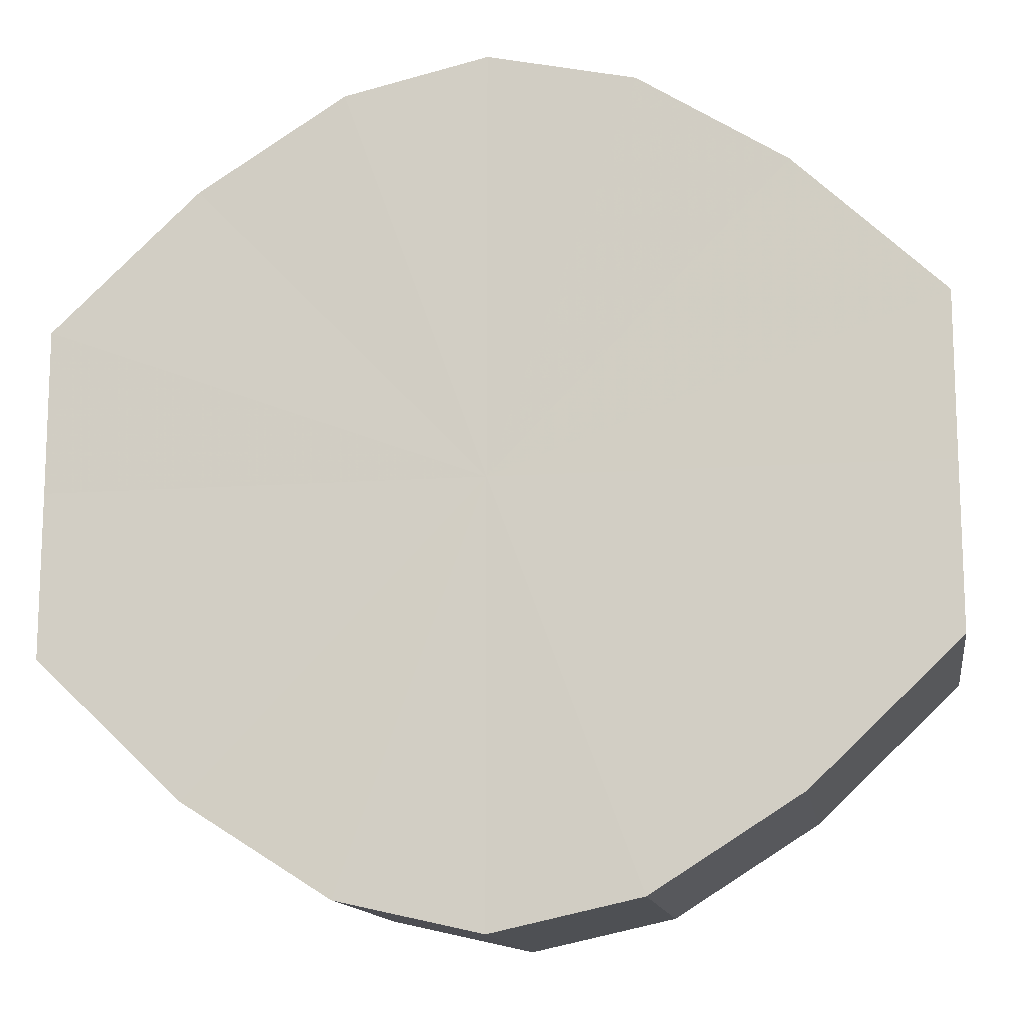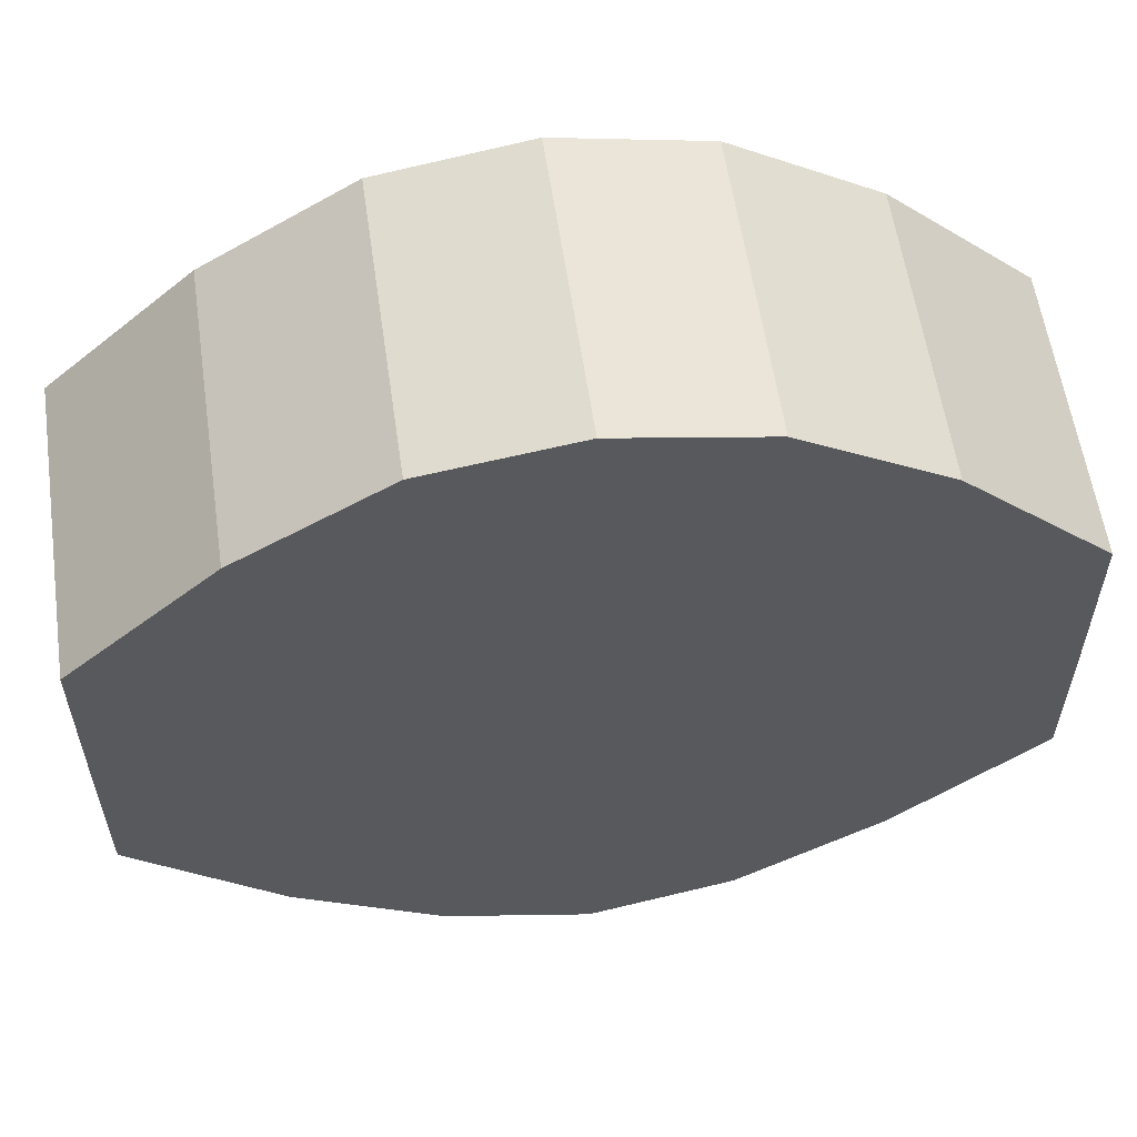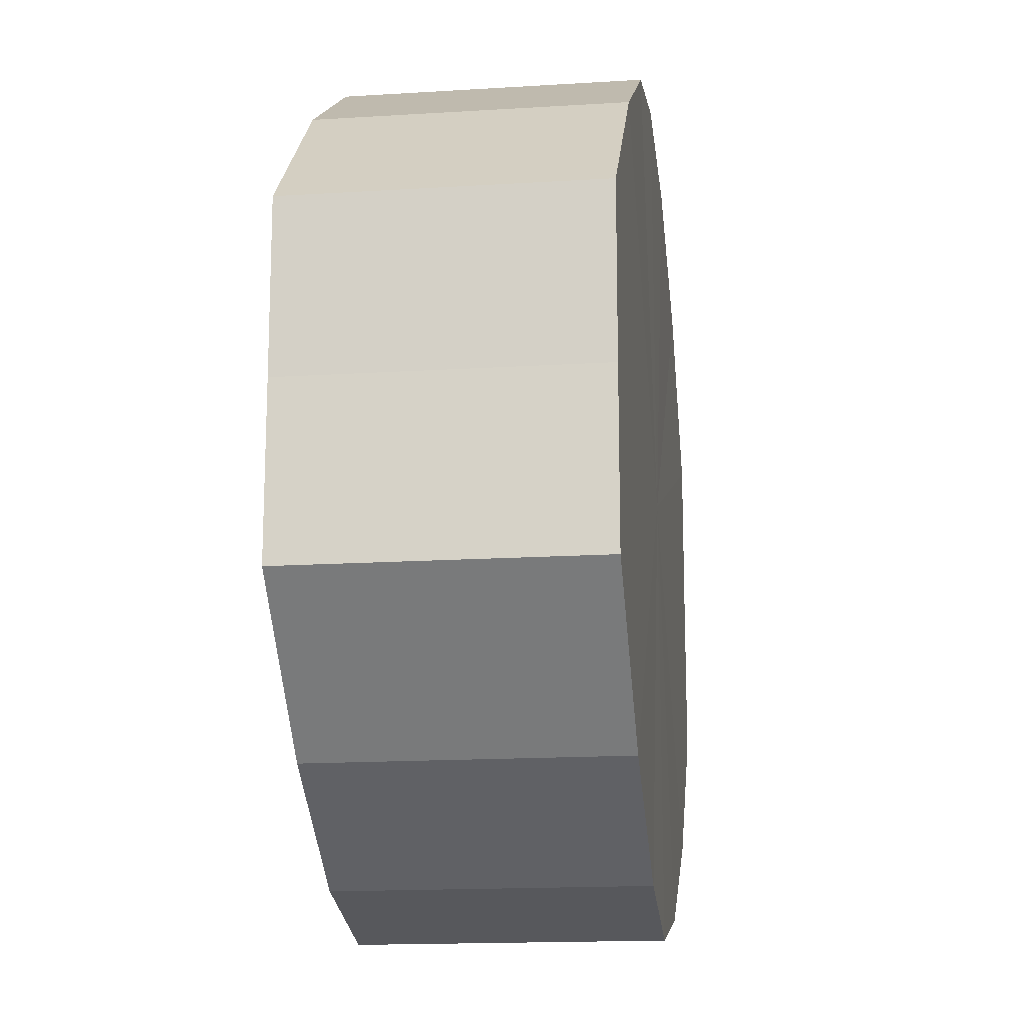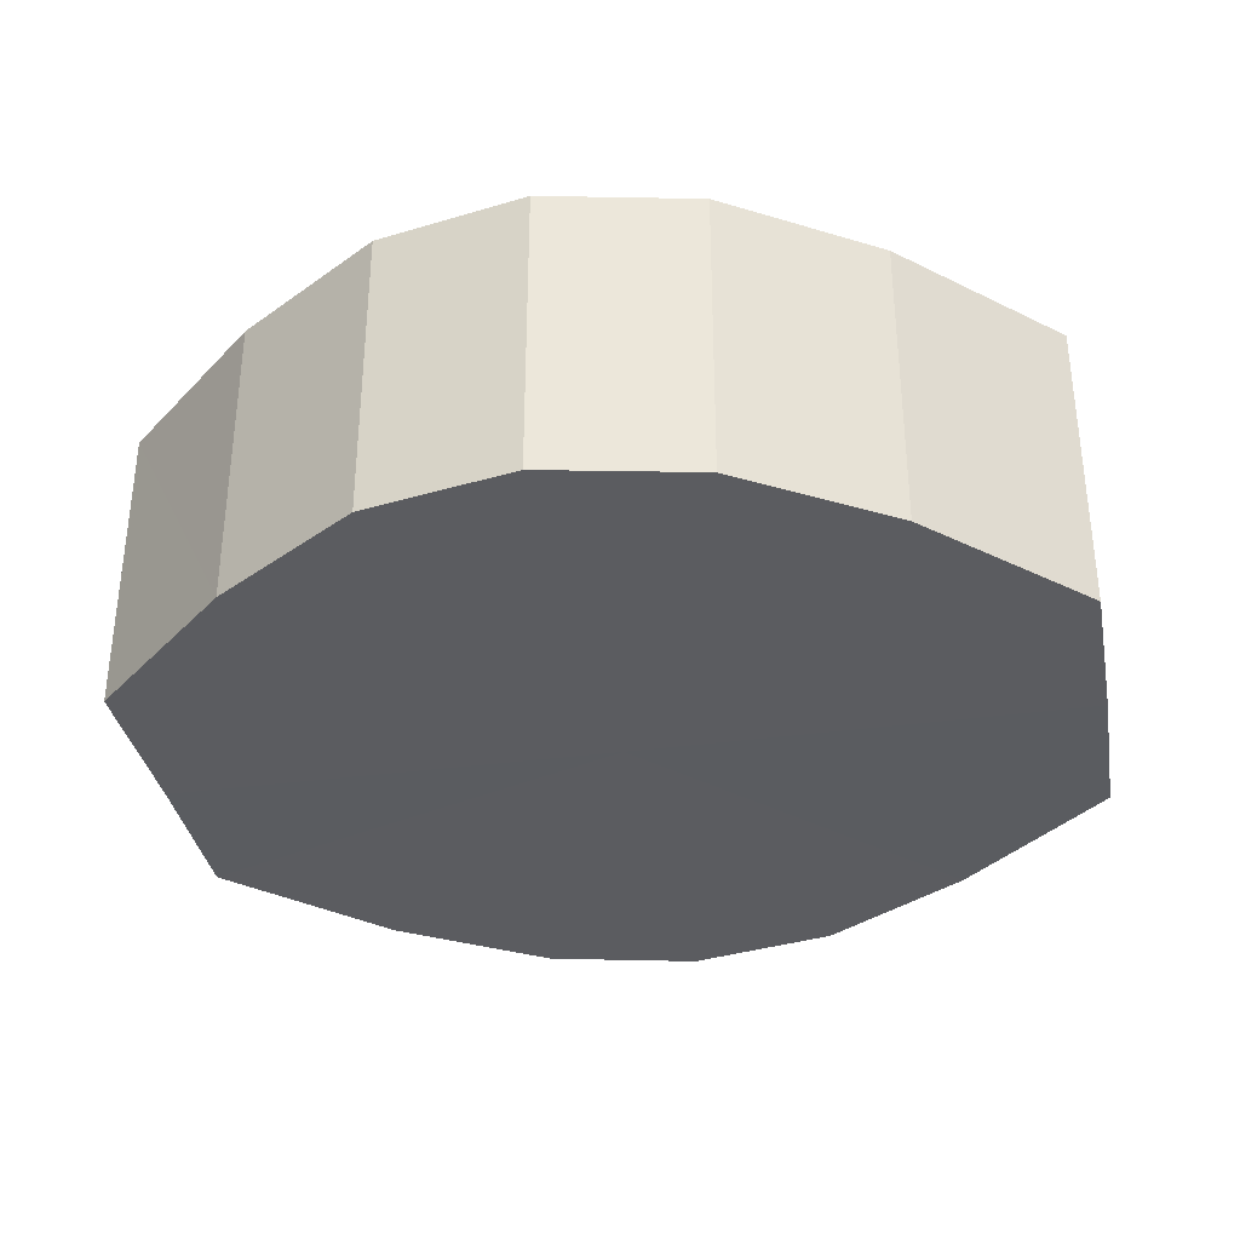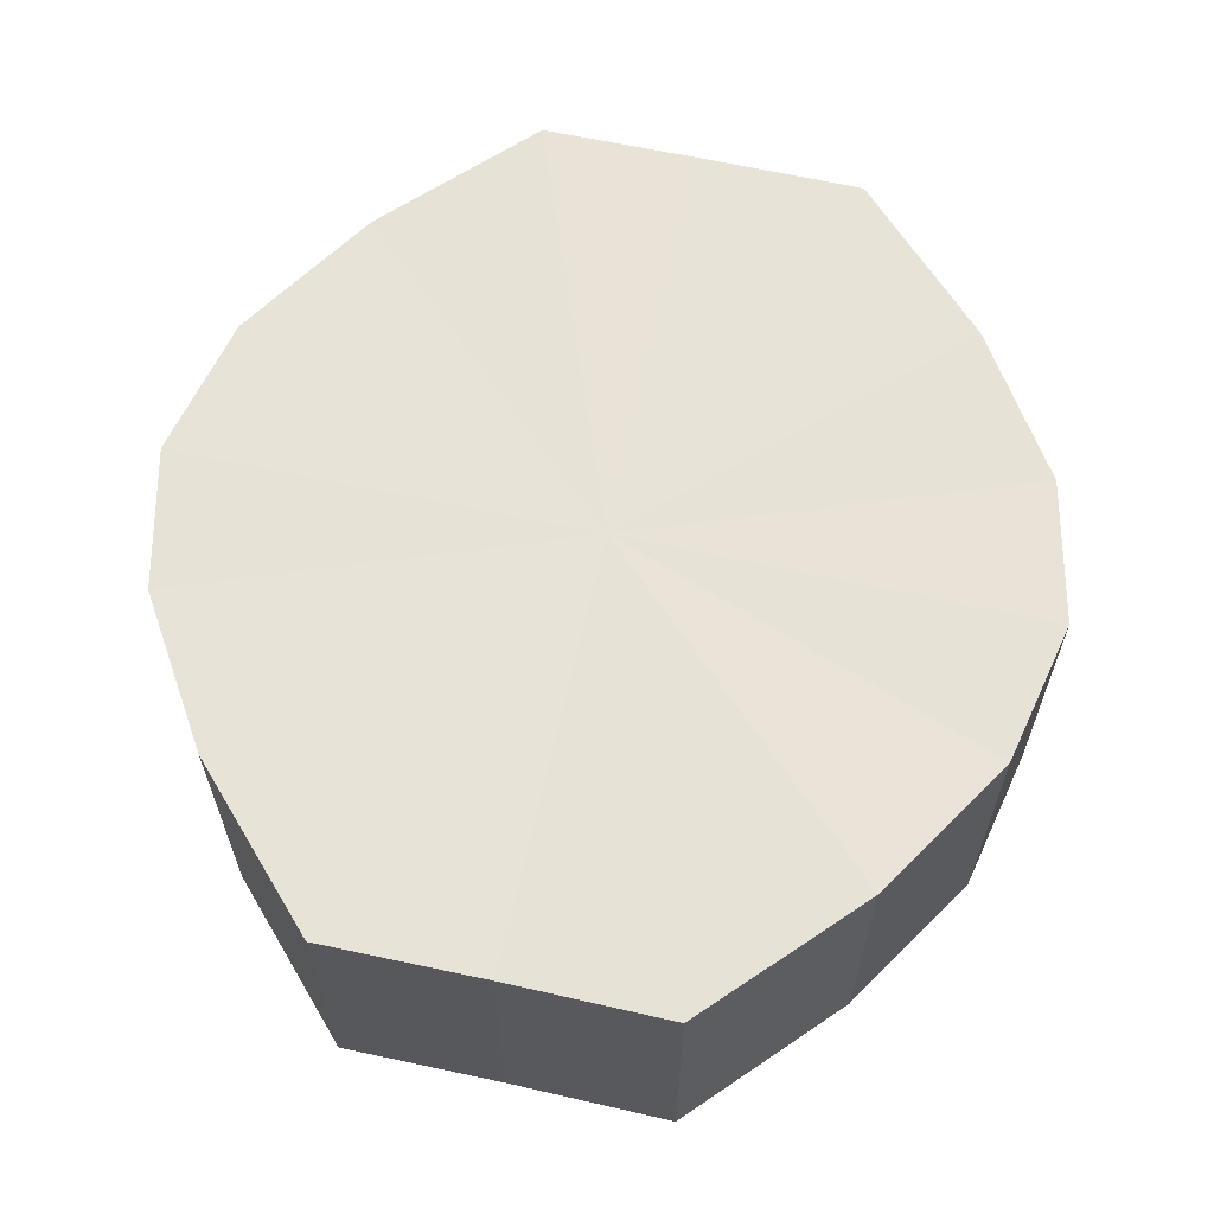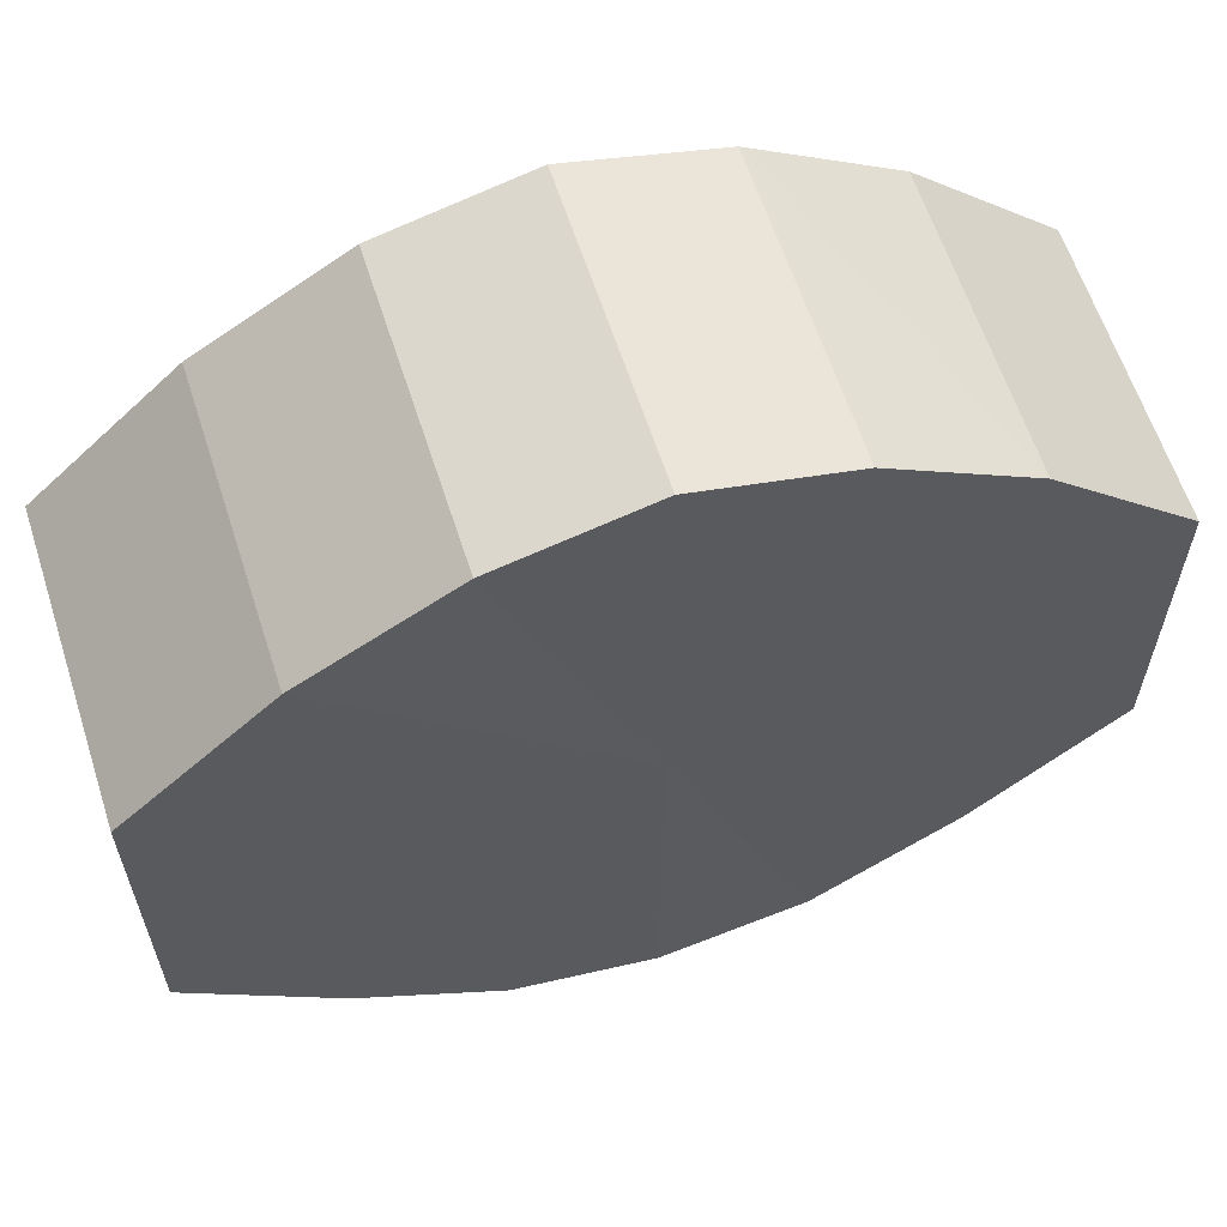
<metadata>
{"format":"obj","ext":"obj","renderer":"f3d","projection":"perspective","resolution":1024,"background":"white","views":[{"elev":-13.5,"azim":-171.1,"up":"+Z"},{"elev":58.4,"azim":172.0,"up":"+Z"},{"elev":-15.8,"azim":-82.5,"up":"+Z"},{"elev":-34.6,"azim":10.3,"up":"+Y"},{"elev":62.7,"azim":102.5,"up":"+Y"},{"elev":61.6,"azim":-17.7,"up":"+Z"}]}
</metadata>
<code>
o 1400
v 2229 1876 8.175
v 2229 1876 8.186
v 2229 1876 8.175
v 2229 1876 8.195
v 2229 1876 8.186
v 2229 1876 8.163
v 2229 1876 8.163
v 2229 1876 8.202
v 2229 1876 8.195
v 2229 1876 8.154
v 2229 1876 8.154
v 2229 1876 8.204
v 2229 1876 8.202
v 2229 1876 8.147
v 2229 1876 8.147
v 2229 1876 8.202
v 2229 1876 8.204
v 2229 1876 8.145
v 2229 1876 8.145
v 2229 1876 8.195
v 2229 1876 8.202
v 2229 1876 8.147
v 2229 1876 8.147
v 2229 1876 8.186
v 2229 1876 8.195
v 2229 1876 8.154
v 2229 1876 8.154
v 2229 1876 8.175
v 2229 1876 8.186
v 2229 1876 8.163
v 2229 1876 8.163
v 2229 1876 8.175
v 2229 1876 8.175
v 2229 1876 8.186
v 2229 1876 8.186
v 2229 1876 8.195
v 2229 1876 8.195
v 2229 1876 8.163
v 2229 1876 8.175
v 2229 1876 8.154
v 2229 1876 8.163
v 2229 1876 8.202
v 2229 1876 8.202
v 2229 1876 8.147
v 2229 1876 8.154
v 2229 1876 8.145
v 2229 1876 8.147
v 2229 1876 8.204
v 2229 1876 8.204
v 2229 1876 8.147
v 2229 1876 8.145
v 2229 1876 8.154
v 2229 1876 8.147
v 2229 1876 8.202
v 2229 1876 8.202
v 2229 1876 8.163
v 2229 1876 8.154
v 2229 1876 8.175
v 2229 1876 8.163
v 2229 1876 8.195
v 2229 1876 8.195
v 2229 1876 8.186
v 2229 1876 8.175
v 2229 1876 8.186
v 2229 1876 8.175
v 2229 1876 8.186
v 2229 1876 8.175
v 2229 1876 8.195
v 2229 1876 8.163
v 2229 1876 8.202
v 2229 1876 8.154
v 2229 1876 8.204
v 2229 1876 8.147
v 2229 1876 8.202
v 2229 1876 8.145
v 2229 1876 8.195
v 2229 1876 8.147
v 2229 1876 8.186
v 2229 1876 8.154
v 2229 1876 8.175
v 2229 1876 8.163
v 2229 1876 8.175
v 2229 1876 8.175
v 2229 1876 8.186
v 2229 1876 8.163
v 2229 1876 8.195
v 2229 1876 8.154
v 2229 1876 8.202
v 2229 1876 8.147
v 2229 1876 8.204
v 2229 1876 8.145
v 2229 1876 8.202
v 2229 1876 8.147
v 2229 1876 8.195
v 2229 1876 8.154
v 2229 1876 8.186
v 2229 1876 8.163
v 2229 1876 8.175
f 1 2 3
f 2 4 5
f 6 1 7
f 4 8 9
f 10 6 11
f 8 12 13
f 14 10 15
f 12 16 17
f 18 14 19
f 16 20 21
f 22 18 23
f 20 24 25
f 26 22 27
f 24 28 29
f 30 26 31
f 28 30 32
f 33 34 35
f 35 36 37
f 38 39 33
f 40 41 38
f 37 42 43
f 44 45 40
f 46 47 44
f 43 48 49
f 50 51 46
f 52 53 50
f 49 54 55
f 56 57 52
f 58 59 56
f 55 60 61
f 62 63 58
f 61 64 62
f 65 66 67
f 65 68 66
f 65 67 69
f 65 70 68
f 65 69 71
f 65 72 70
f 65 71 73
f 65 74 72
f 65 73 75
f 65 76 74
f 65 75 77
f 65 78 76
f 65 77 79
f 65 80 78
f 65 79 81
f 65 81 80
f 82 83 84
f 82 85 83
f 82 84 86
f 82 87 85
f 82 86 88
f 82 89 87
f 82 88 90
f 82 91 89
f 82 90 92
f 82 93 91
f 82 92 94
f 82 95 93
f 82 94 96
f 82 97 95
f 82 96 98
f 82 98 97

</code>
